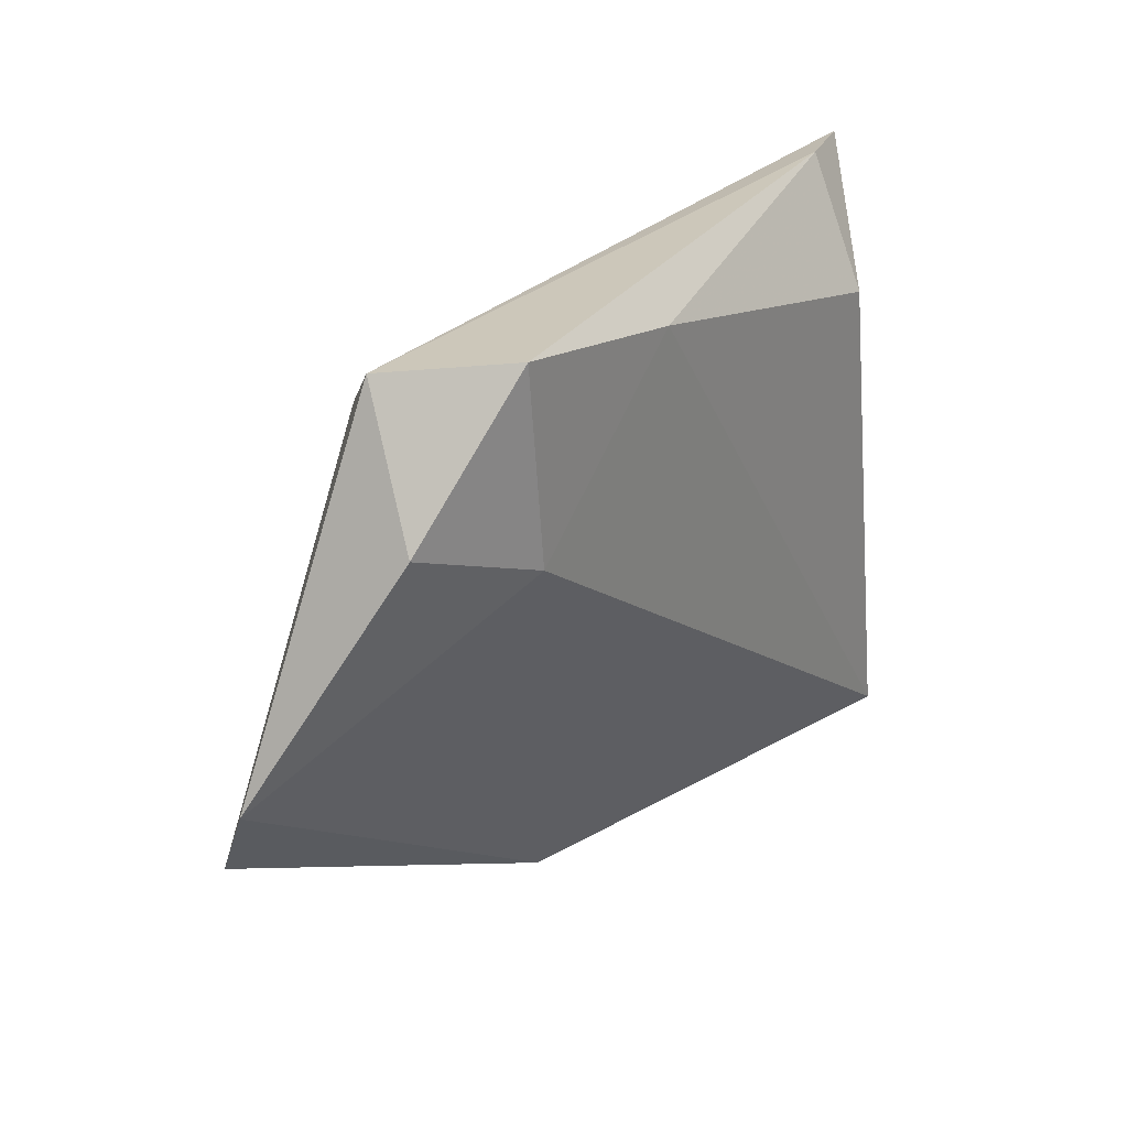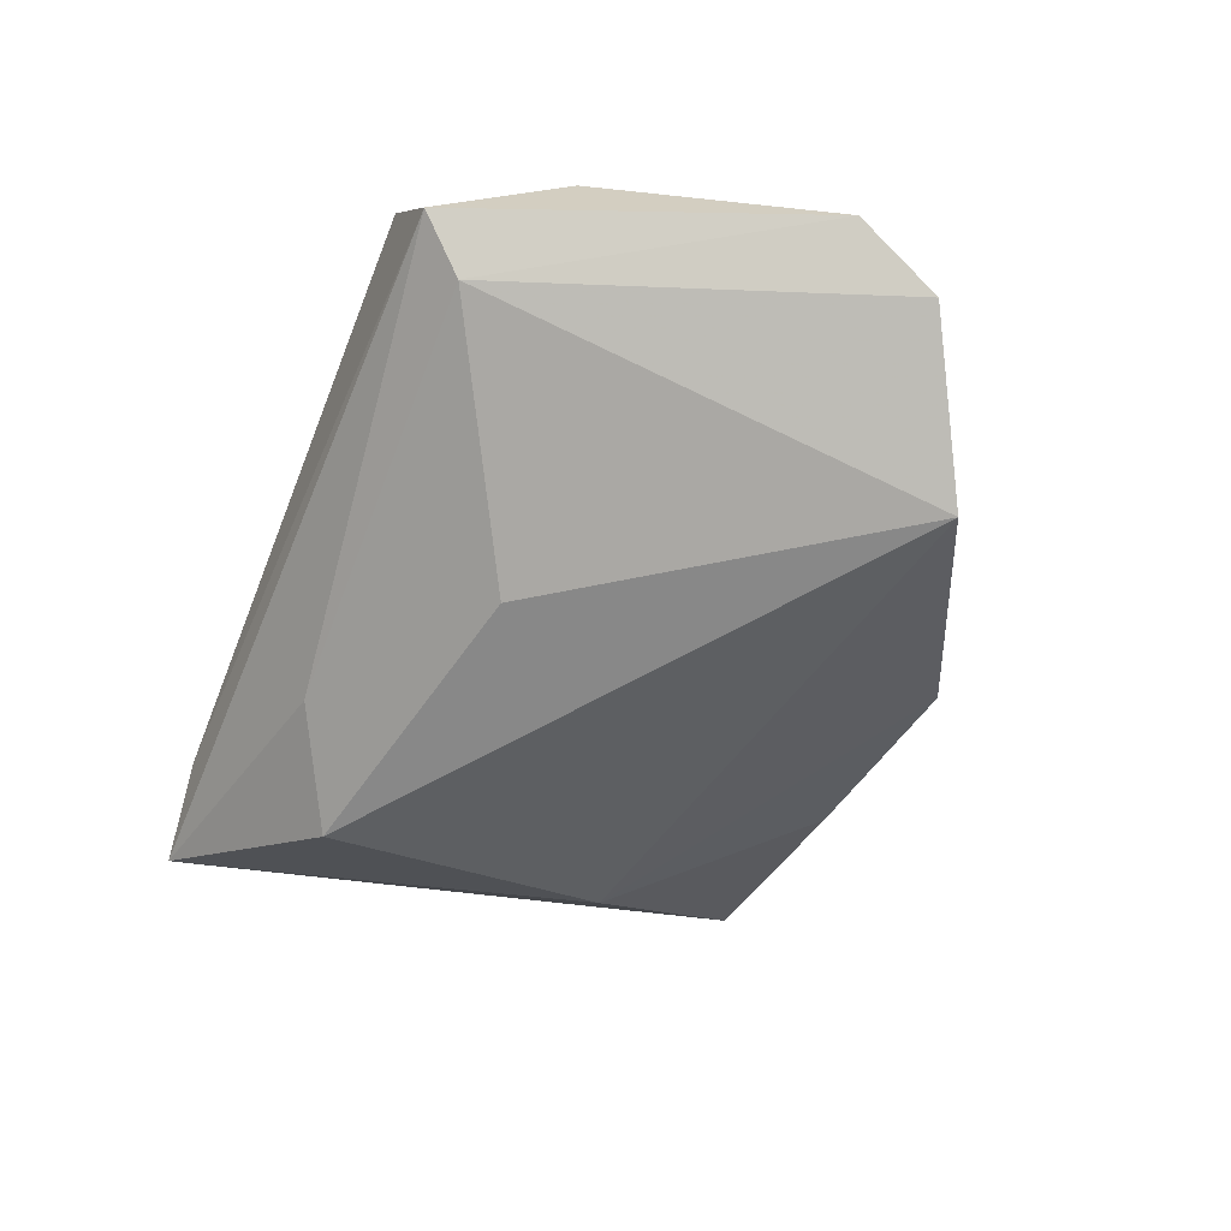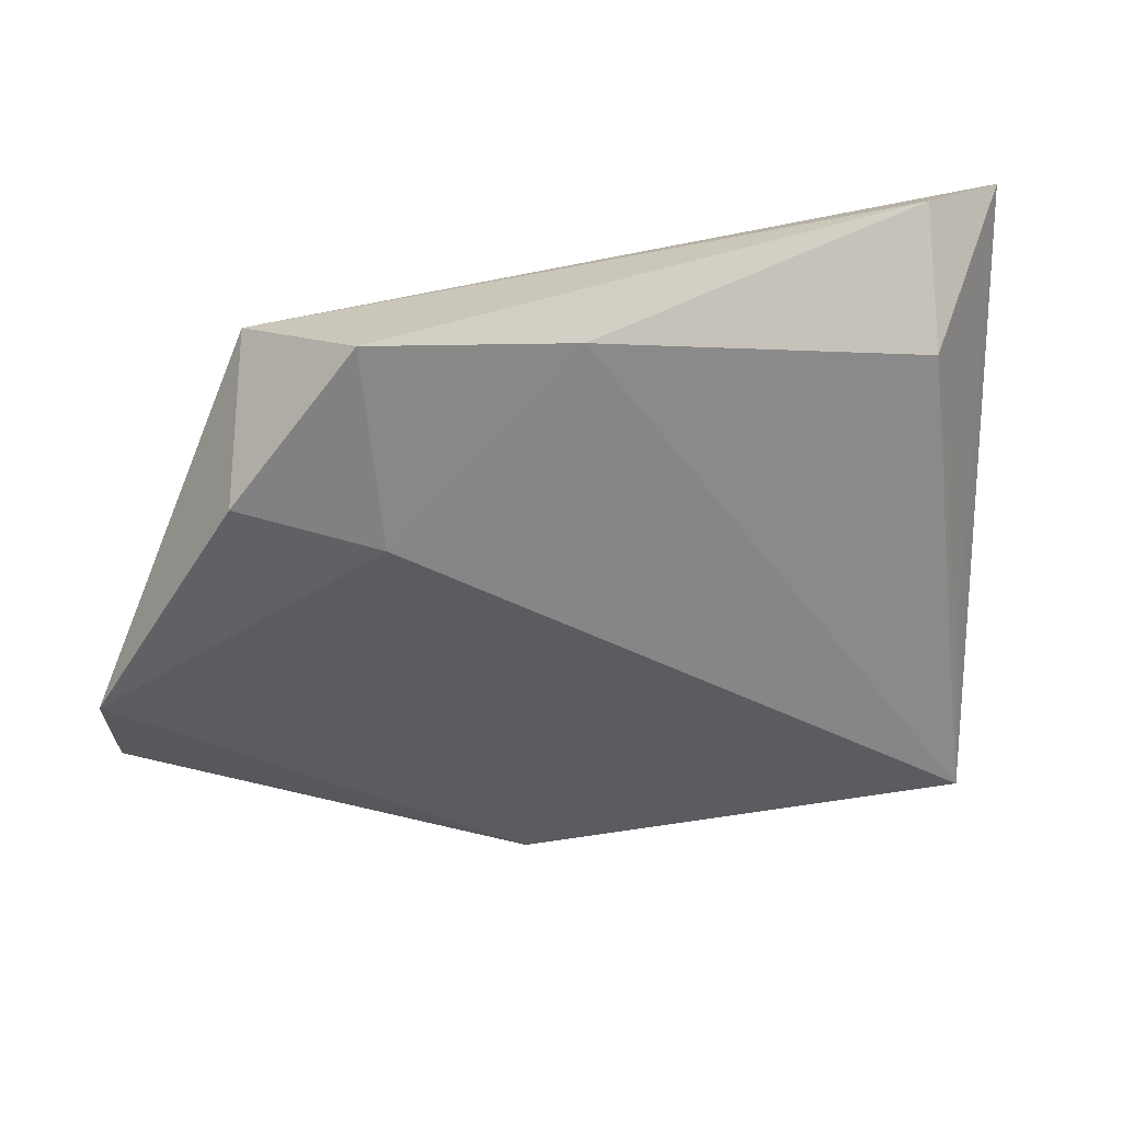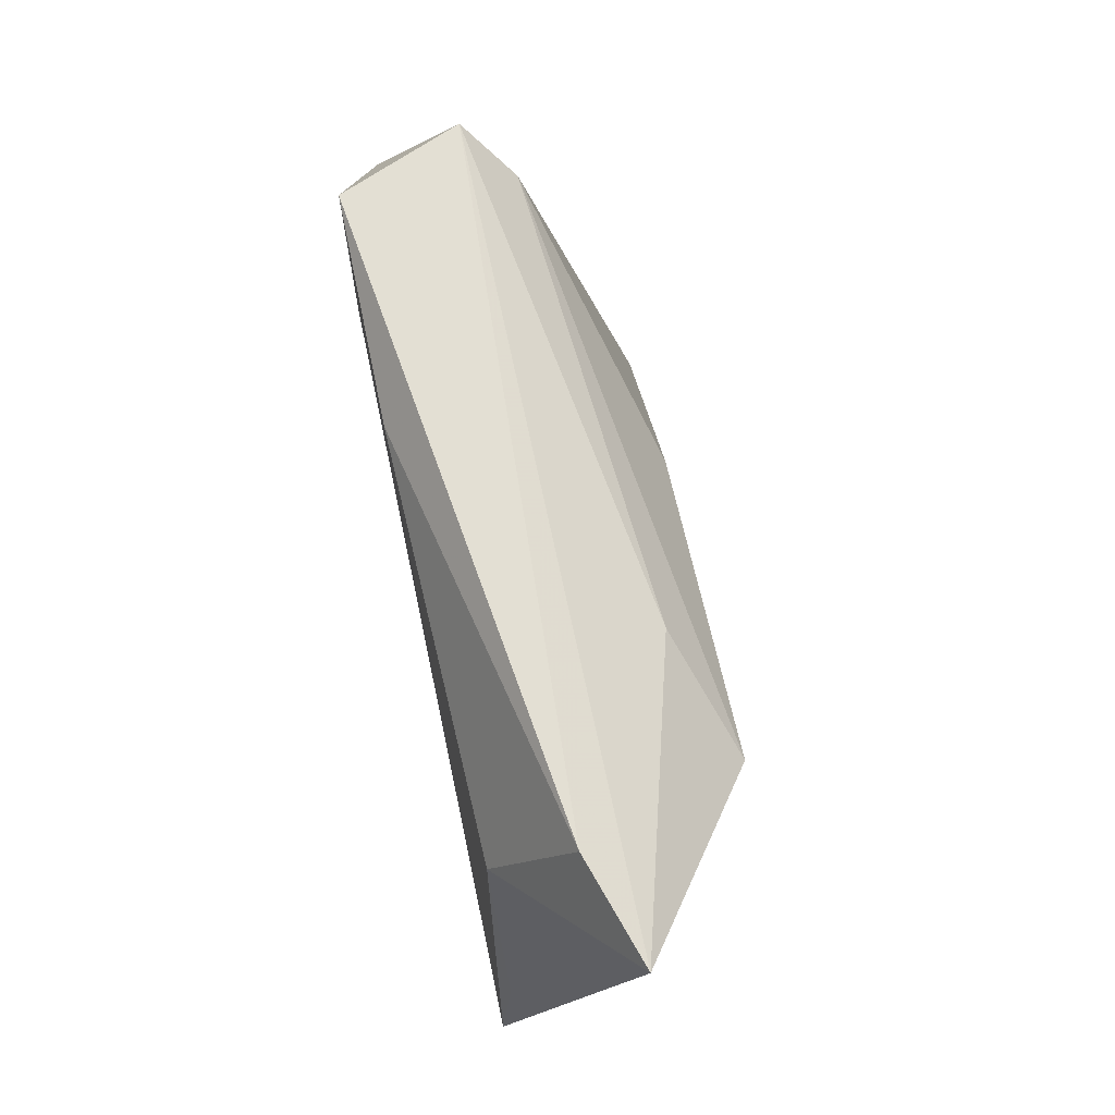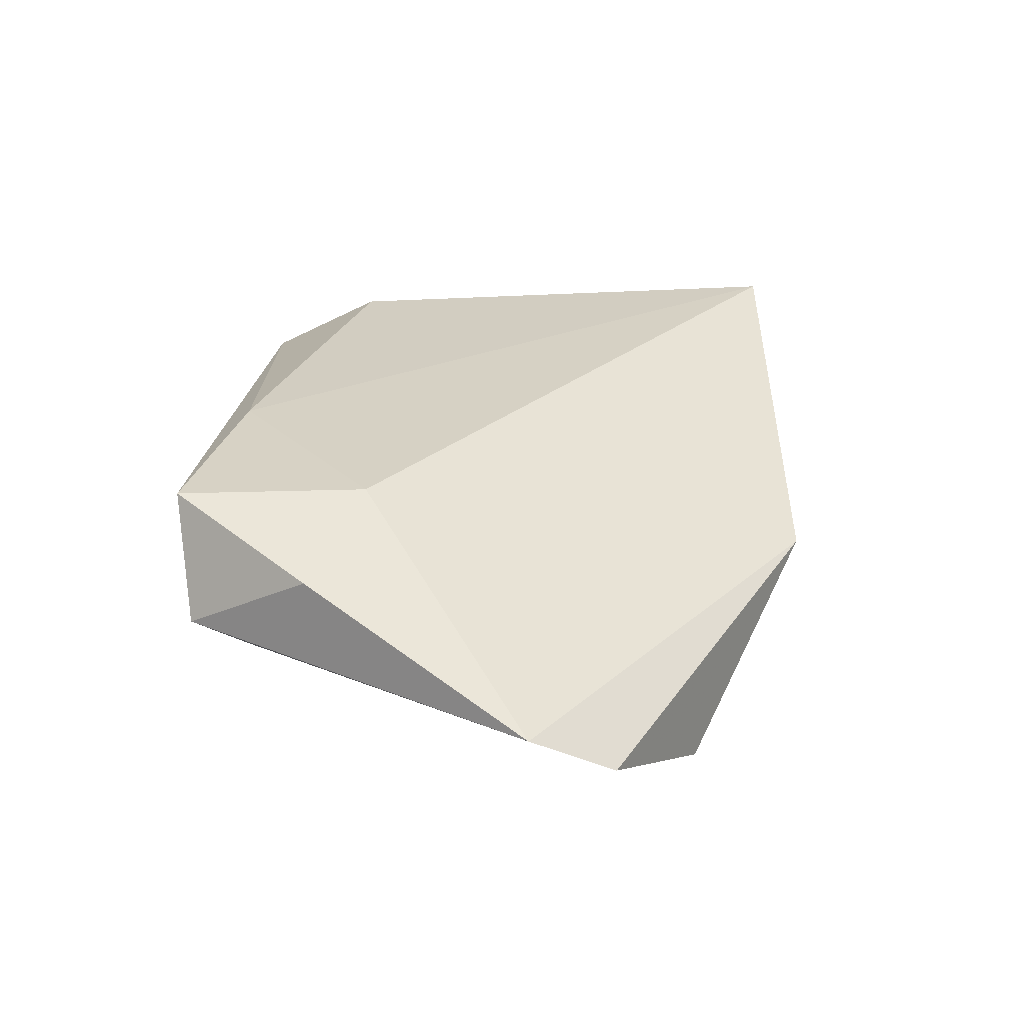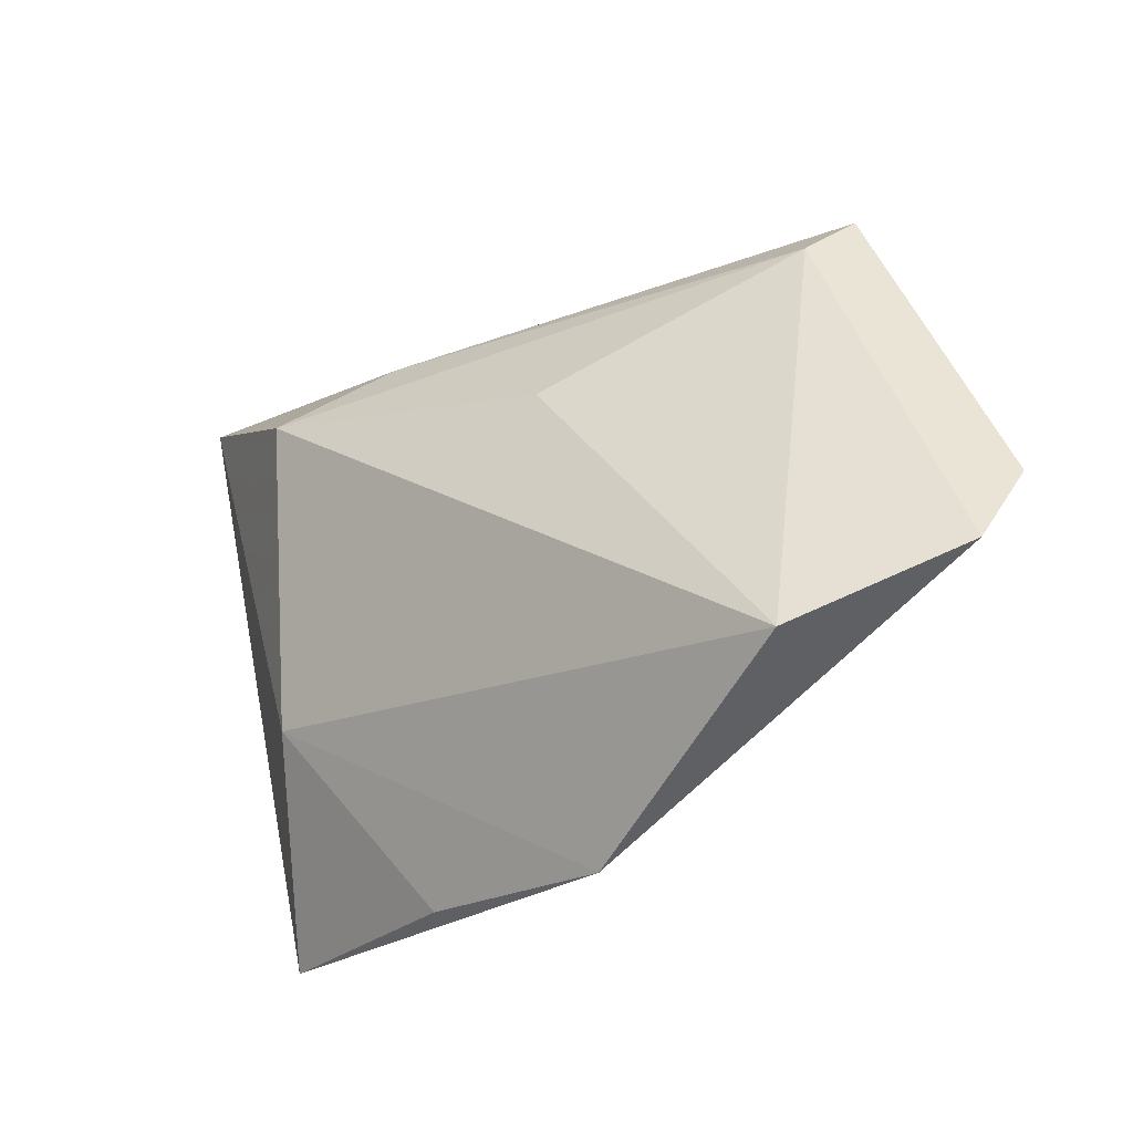
<metadata>
{"format":"obj","ext":"obj","renderer":"f3d","projection":"perspective","resolution":1024,"background":"white","views":[{"elev":27.3,"azim":-55.6,"up":"+Y"},{"elev":-61.0,"azim":-112.0,"up":"+Z"},{"elev":28.6,"azim":-26.4,"up":"+Y"},{"elev":70.6,"azim":77.8,"up":"+Y"},{"elev":27.0,"azim":-86.3,"up":"+Z"},{"elev":-31.0,"azim":-150.4,"up":"+Y"}]}
</metadata>
<code>
v -0.04723 0.01719 0.009268
v -0.05983 -0.01106 -0.004123
v -0.03208 0.01138 0.01481
v -0.03726 -0.03185 -0.0203
v 0.01808 0.02613 -0.009875
v -0.006422 0.01002 -0.01622
v -0.007436 -0.04604 -0.003664
v -0.008716 0.03076 0.01481
v 0.03192 0.0185 -0.01563
v -0.03701 0.02704 -0.005555
v -0.05634 -0.0216 -0.0102
v 0.04549 -0.04134 0.01481
v 0.05411 0.03396 0.0003799
v 0.04458 -0.01994 0.01321
v 0.04131 0.03522 0.004618
v 0.03564 -0.01873 -0.005198
v 0.03789 0.01985 0.01357
v 0.01806 -0.043 0.003009
v -0.04146 0.03303 -1.612e-05
v -0.03437 0.03522 0.0146
f 7 3 2
f 12 3 7
f 2 3 1
f 1 3 20
f 14 12 13
f 13 17 14
f 14 17 12
f 15 17 13
f 12 17 8
f 8 3 12
f 20 3 8
f 8 15 20
f 17 15 8
f 11 7 2
f 4 7 11
f 13 12 16
f 16 9 13
f 16 7 4
f 4 9 16
f 19 15 13
f 20 15 19
f 2 1 19
f 19 1 20
f 12 7 18
f 18 16 12
f 7 16 18
f 13 9 5
f 5 19 13
f 10 11 2
f 2 19 10
f 4 11 10
f 10 5 9
f 19 5 10
f 6 9 4
f 4 10 6
f 6 10 9

</code>
